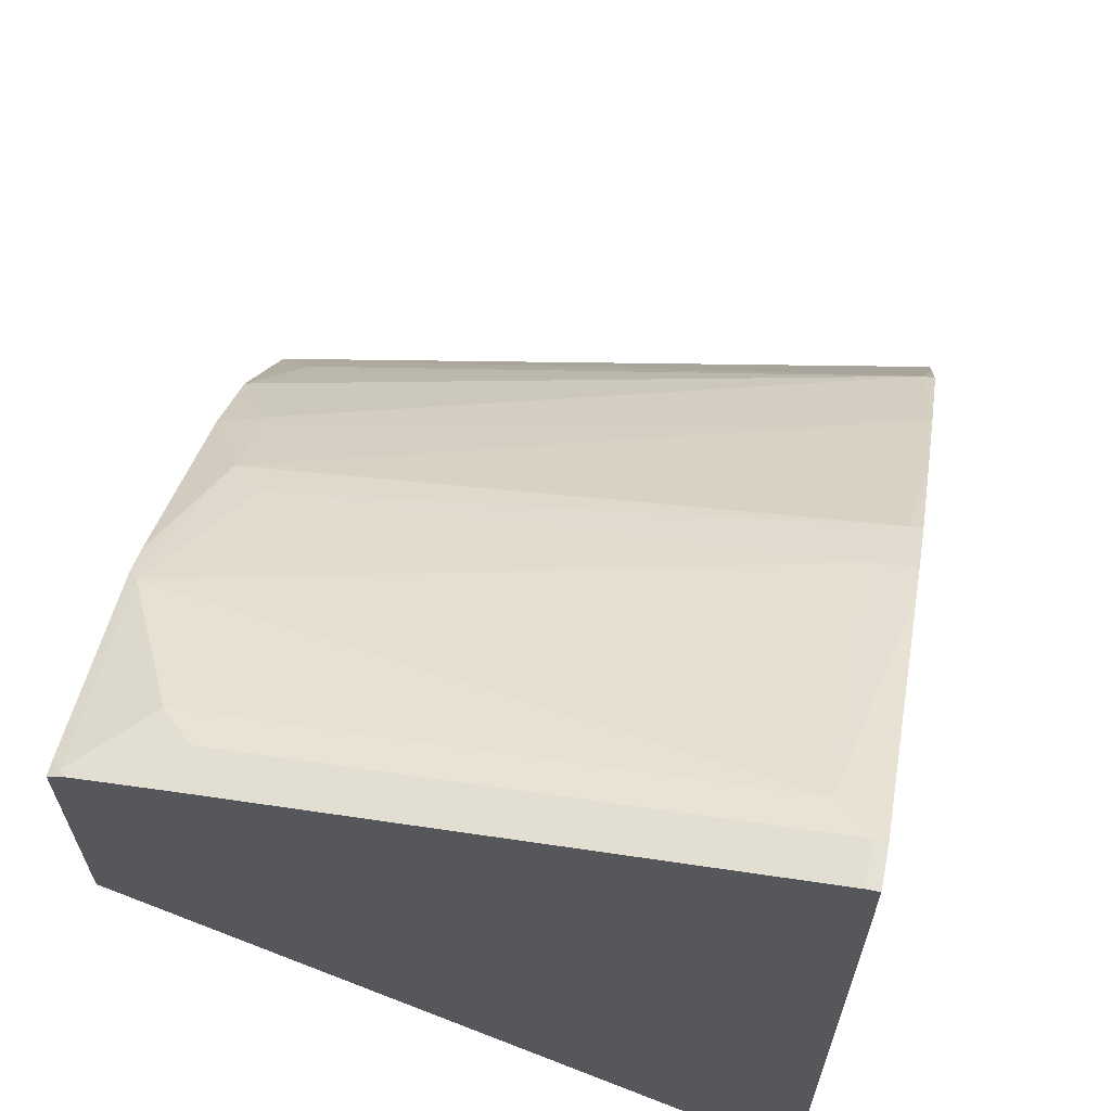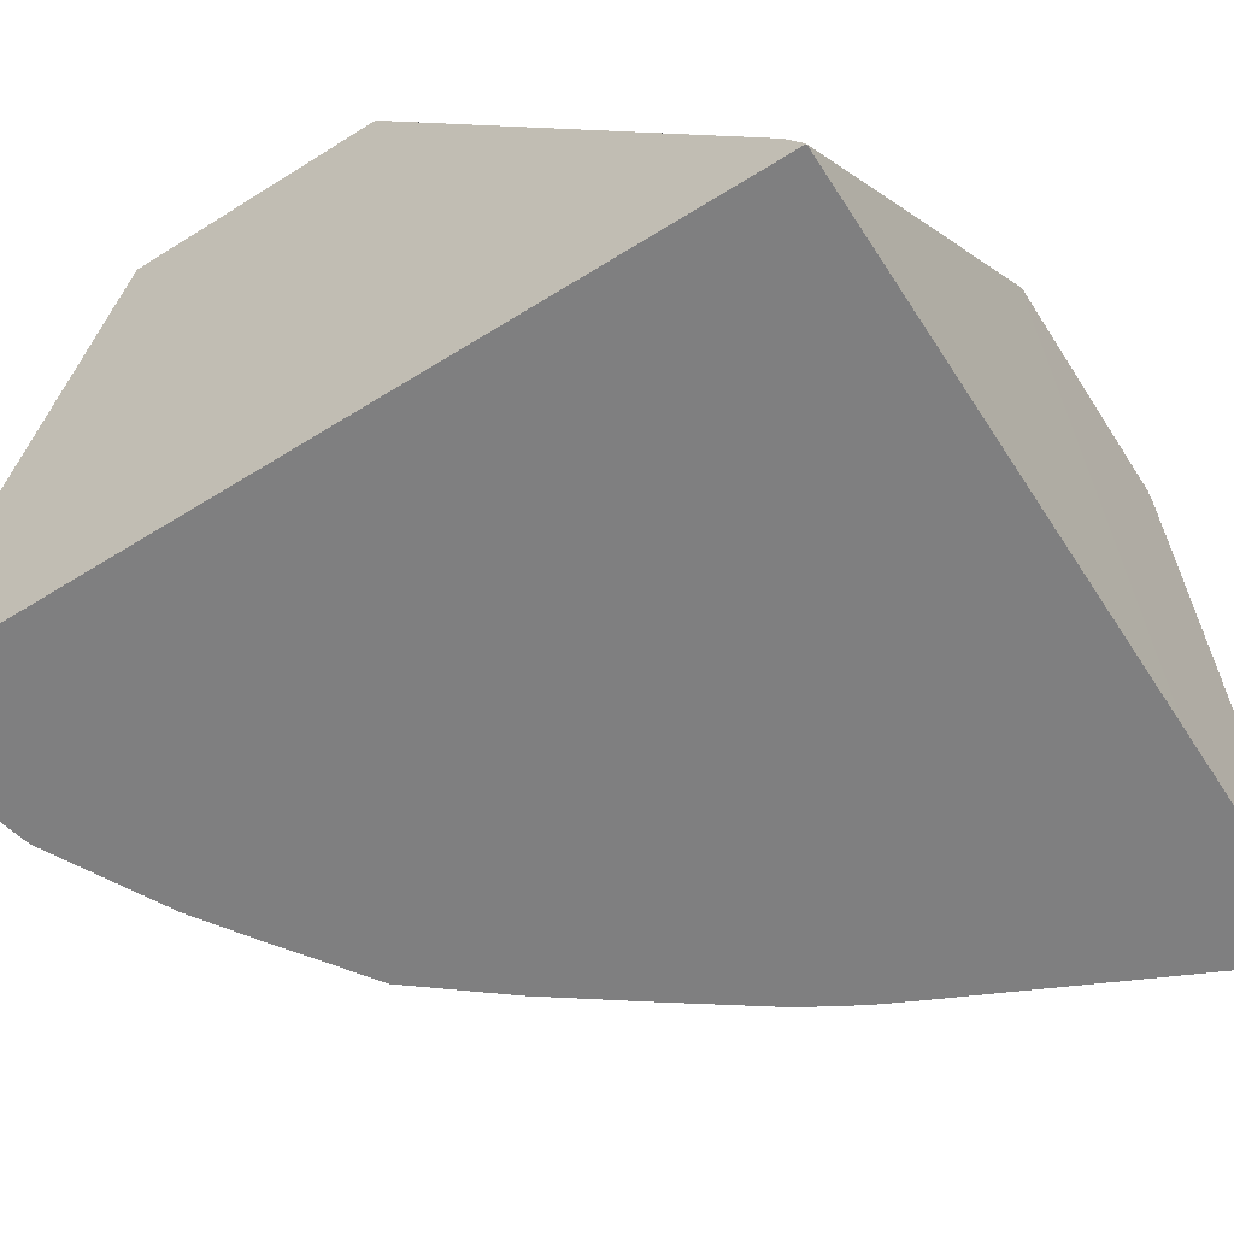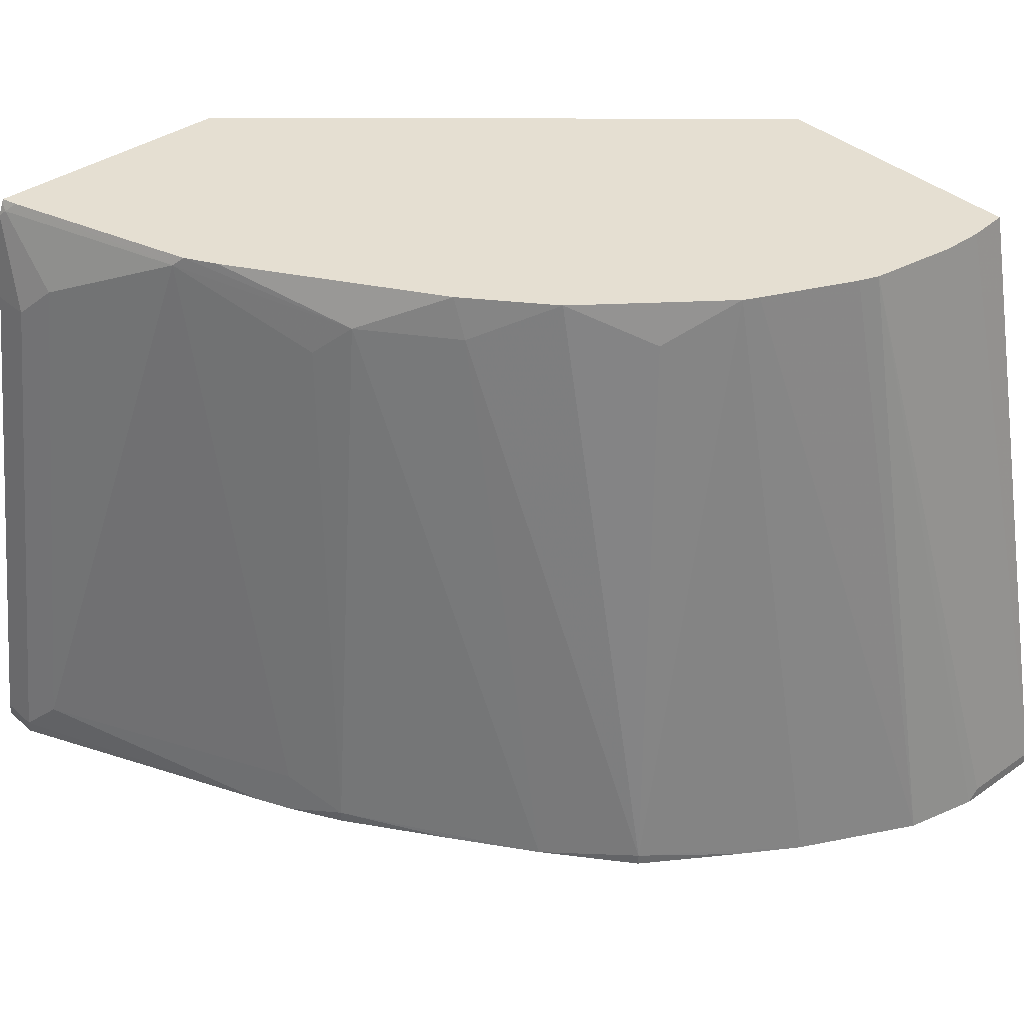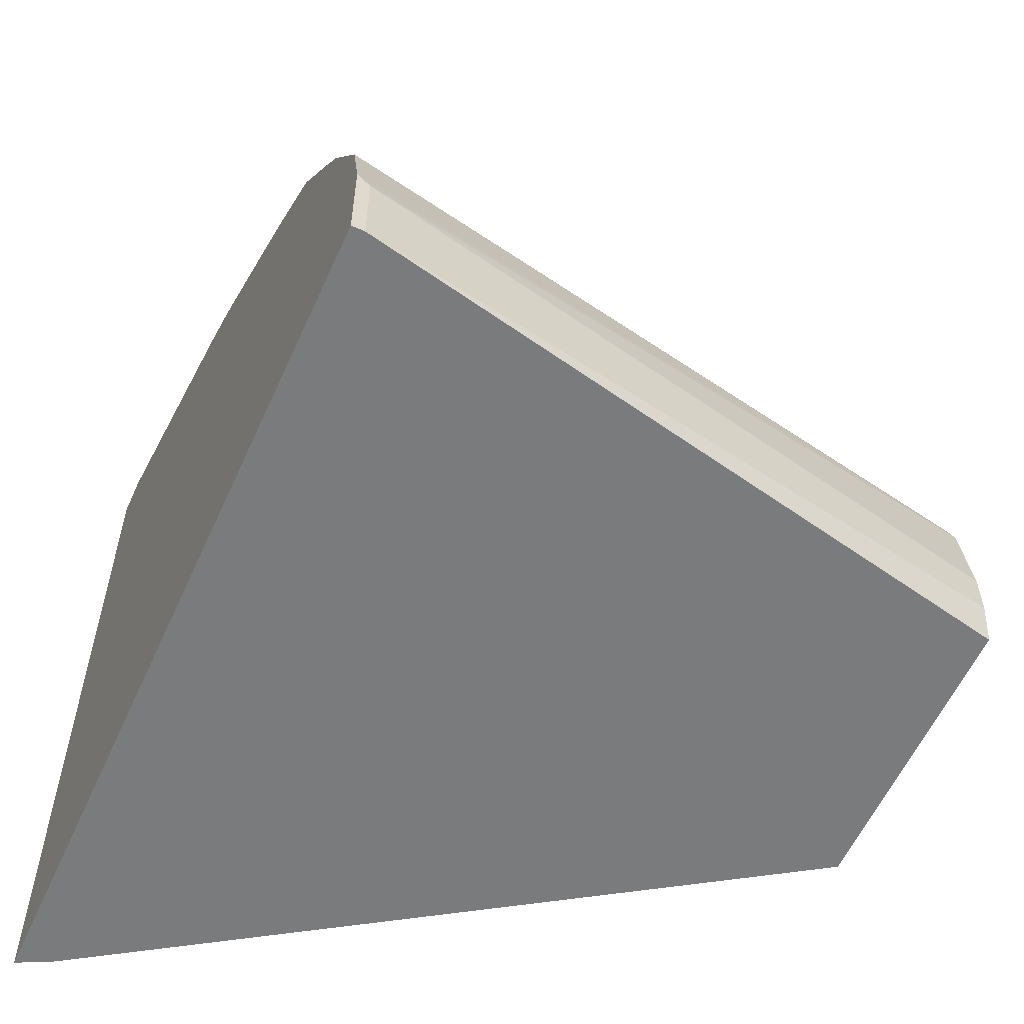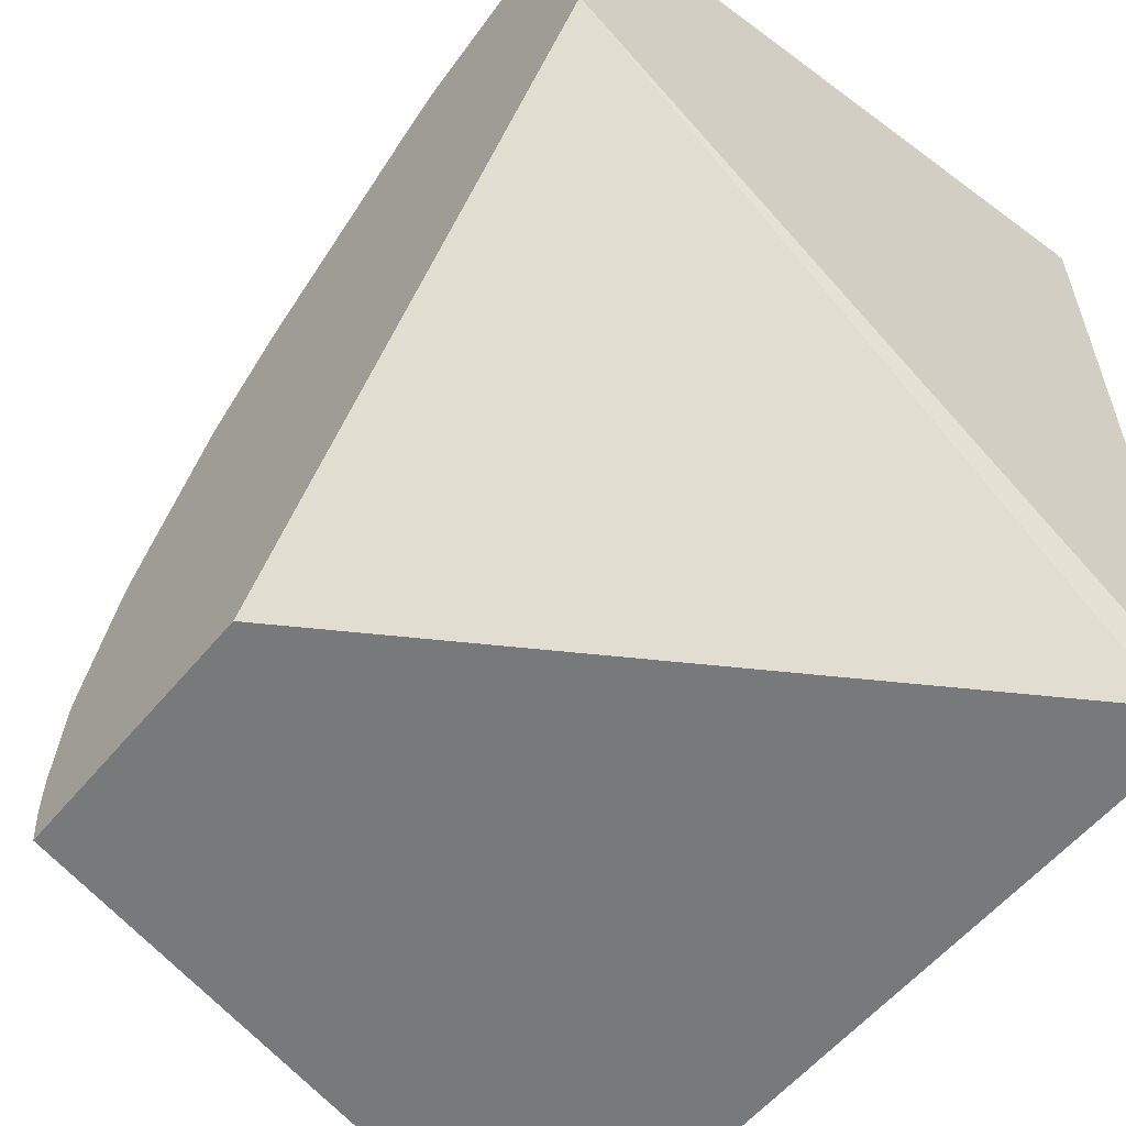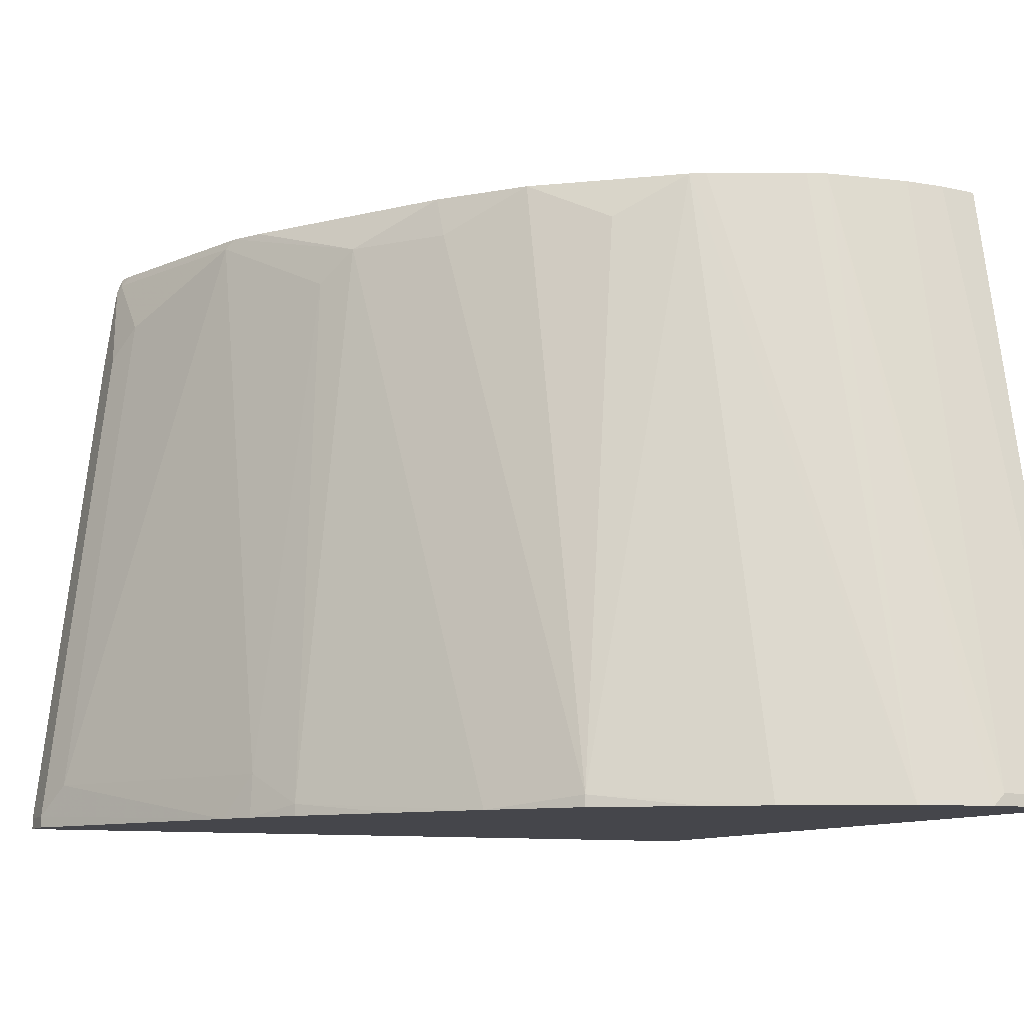
<metadata>
{"format":"obj","ext":"obj","renderer":"f3d","projection":"perspective","resolution":1024,"background":"white","views":[{"elev":64.2,"azim":-79.0,"up":"+Z"},{"elev":-59.8,"azim":-147.3,"up":"+Y"},{"elev":37.5,"azim":48.3,"up":"+Y"},{"elev":-58.3,"azim":65.8,"up":"+Z"},{"elev":-57.7,"azim":-129.5,"up":"+Z"},{"elev":-10.1,"azim":65.9,"up":"+Y"}]}
</metadata>
<code>
v 0.8059 0.05374 -0.07677
v 0.8059 0.05374 -0.0537
v 0.8059 0.05046 -0.07677
v 0.7686 0.2265 -0.07677
v 0.77 0.2265 -0.06534
v 0.8059 0.05046 -0.05045
v 0.77 0.2265 -0.0537
v 0.7669 0.2265 -0.02951
v 0.5804 0.05046 -0.07677
v 0.694 0.2265 -0.07677
v 0.8022 0.05046 -0.03397
v 0.8014 0.05046 -0.03031
v 0.7649 0.2265 -0.02417
v 0.5802 0.05046 0.07703
v 0.5802 0.2149 0.05017
v 0.5802 0.2265 0.05017
v 0.585 0.0597 -0.07677
v 0.7851 0.05046 0.00144
v 0.7533 0.2265 0.001182
v 0.7512 0.2265 0.00536
v 0.5802 0.05046 0.1432
v 0.5802 0.2265 0.12
v 0.7748 0.05046 0.01716
v 0.7581 0.05374 0.04176
v 0.7402 0.2149 0.02389
v 0.7223 0.2265 0.04176
v 0.5802 0.05374 0.1432
v 0.591 0.05046 0.1432
v 0.5802 0.2257 0.1204
v 0.582 0.2238 0.1209
v 0.5847 0.2265 0.1189
v 0.7581 0.05046 0.04176
v 0.7044 0.2149 0.05969
v 0.7353 0.05046 0.06029
v 0.7005 0.2265 0.06016
v 0.591 0.05374 0.1432
v 0.5802 0.197 0.1253
v 0.6626 0.05046 0.1087
v 0.5802 0.222 0.1218
v 0.591 0.197 0.1253
v 0.5999 0.2059 0.1209
v 0.6358 0.2238 0.103
v 0.6384 0.2265 0.101
v 0.6805 0.2149 0.07834
v 0.6865 0.05374 0.09551
v 0.7131 0.05046 0.07651
v 0.6468 0.2265 0.09598
v 0.5999 0.06268 0.1388
v 0.6724 0.05046 0.1038
v 0.6716 0.06268 0.103
v 0.6716 0.2059 0.08506
v 0.6865 0.05046 0.09551
f 28 38 36
f 27 40 37
f 26 35 33
f 24 34 32
f 29 39 30
f 24 33 34
f 24 26 33
f 24 25 26
f 23 24 32
f 27 36 40
f 20 25 24
f 22 29 30
f 21 36 27
f 21 28 36
f 20 26 25
f 18 24 23
f 18 20 24
f 14 16 15
f 14 22 16
f 30 40 41
f 14 29 22
f 22 30 31
f 30 41 42
f 42 48 50
f 31 42 43
f 14 39 29
f 45 52 46
f 45 49 52
f 45 50 49
f 45 51 50
f 44 51 45
f 43 44 47
f 42 44 43
f 42 51 44
f 42 50 51
f 30 42 31
f 41 48 42
f 38 50 48
f 38 49 50
f 37 40 39
f 36 48 40
f 36 38 48
f 35 47 44
f 34 45 46
f 34 44 45
f 33 44 34
f 33 35 44
f 40 48 41
f 14 37 39
f 30 39 40
f 14 21 27
f 3 38 28
f 3 49 38
f 3 52 49
f 3 46 52
f 3 34 46
f 3 32 34
f 3 23 32
f 3 18 23
f 3 12 18
f 3 11 12
f 3 28 21
f 3 6 11
f 1 7 2
f 1 5 7
f 1 4 5
f 1 10 4
f 1 17 10
f 1 9 17
f 1 3 9
f 1 6 3
f 1 2 6
f 14 27 37
f 2 8 6
f 3 21 14
f 2 7 8
f 4 10 16
f 3 14 9
f 12 19 20
f 12 13 19
f 10 17 16
f 9 16 17
f 9 15 16
f 8 13 12
f 8 12 11
f 6 8 11
f 4 7 5
f 4 8 7
f 9 14 15
f 4 19 13
f 12 20 18
f 4 13 8
f 4 16 22
f 4 22 31
f 4 43 47
f 4 31 43
f 4 35 26
f 4 26 20
f 4 20 19
f 4 47 35

</code>
